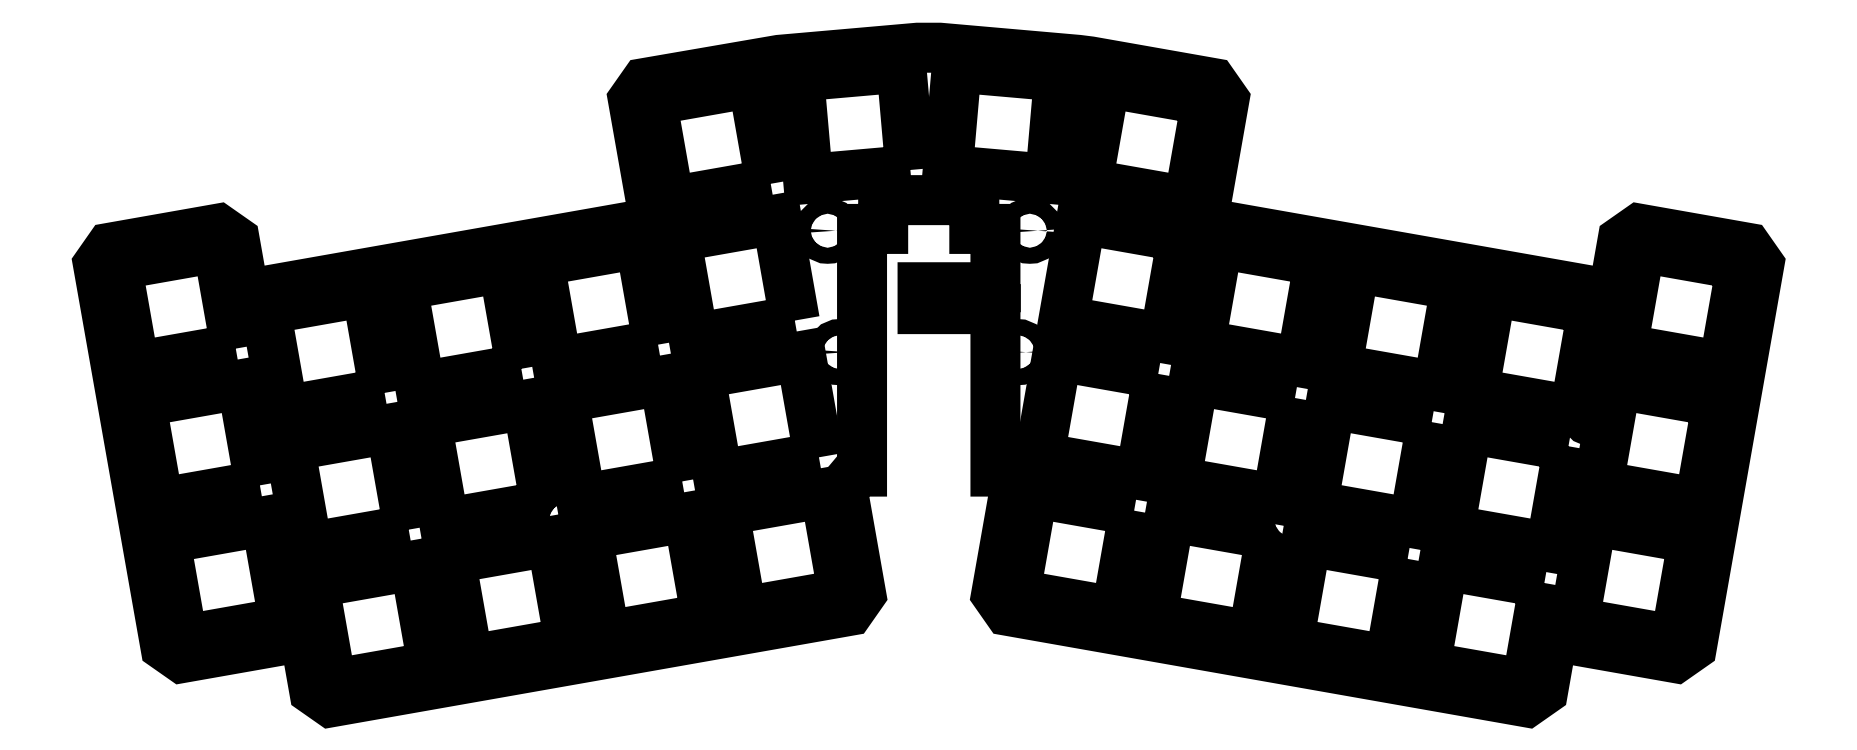
<metadata>
{"format":"dxf","ext":"dxf","renderer":"ezdxf+matplotlib","layout":"modelspace","background":"white","min_lineweight":24,"dpi":150}
</metadata>
<code>
0
SECTION
2
ENTITIES
0
LWPOLYLINE
8
0
90
178
70
1
43
0
10
-214
20
19.87
10
-213.8
20
19.71
10
-213.6
20
19.54
10
-142.4
20
32.08
10
-142.3
20
32.24
10
-142
20
32.69
10
-141.9
20
32.9
10
-141.7
20
33.1
10
-141.6
20
33.3
10
-141.5
20
33.5
10
-141.3
20
33.71
10
-141.2
20
33.92
10
-140.8
20
34.39
10
-143.4
20
48.84
10
-143.2
20
49.01
10
-143.1
20
49.17
10
-143
20
49.33
10
-142.8
20
49.54
10
-142.6
20
49.75
10
-142.4
20
49.95
10
-142.3
20
50.14
10
-142.1
20
50.34
10
-141.9
20
50.55
10
-141.8
20
50.77
10
-141.6
20
50.93
10
-141.5
20
51.1
10
-141.4
20
51.19
10
-140.7
20
51.19
10
-140.7
20
84.48
10
-137.8
20
84.48
10
-137.8
20
88.43
10
-125.3
20
88.43
10
-125.3
20
84.48
10
-122.4
20
84.48
10
-122.4
20
76.48
10
-132.4
20
76.48
10
-132.4
20
73.48
10
-122.4
20
73.48
10
-122.4
20
51.19
10
-121.7
20
51.19
10
-121.6
20
51.01
10
-121.4
20
50.85
10
-121.1
20
50.48
10
-120.8
20
50.08
10
-120.6
20
49.88
10
-120.5
20
49.68
10
-120.3
20
49.47
10
-120.1
20
49.25
10
-120
20
49.09
10
-119.8
20
48.93
10
-119.7
20
48.84
10
-122.3
20
34.39
10
-122.2
20
34.23
10
-122
20
33.99
10
-121.9
20
33.78
10
-121.7
20
33.57
10
-121.6
20
33.37
10
-121.3
20
32.97
10
-121.2
20
32.76
10
-121
20
32.55
10
-120.8
20
32.32
10
-120.7
20
32.08
10
-49.57
20
19.54
10
-49.4
20
19.65
10
-49.17
20
19.82
10
-48.95
20
19.97
10
-48.75
20
20.12
10
-48.54
20
20.26
10
-48.34
20
20.4
10
-48.14
20
20.54
10
-47.94
20
20.68
10
-47.72
20
20.83
10
-47.5
20
20.99
10
-47.25
20
21.16
10
-45.95
20
28.57
10
-29.16
20
25.61
10
-28.99
20
25.73
10
-28.54
20
26.04
10
-28.33
20
26.19
10
-28.13
20
26.33
10
-27.93
20
26.47
10
-27.53
20
26.75
10
-27.31
20
26.9
10
-27.08
20
27.06
10
-26.84
20
27.23
10
-17.61
20
79.58
10
-17.73
20
79.74
10
-17.89
20
79.97
10
-18.04
20
80.19
10
-18.19
20
80.4
10
-18.33
20
80.6
10
-18.61
20
81
10
-18.75
20
81.21
10
-18.9
20
81.42
10
-19.06
20
81.65
10
-19.23
20
81.89
10
-34.05
20
84.51
10
-34.22
20
84.39
10
-34.67
20
84.07
10
-34.88
20
83.93
10
-35.08
20
83.79
10
-35.28
20
83.65
10
-35.48
20
83.51
10
-35.68
20
83.36
10
-35.9
20
83.21
10
-36.13
20
83.05
10
-36.37
20
82.88
10
-37.68
20
75.47
10
-93.96
20
85.4
10
-91
20
102.2
10
-91.11
20
102.4
10
-91.28
20
102.6
10
-91.43
20
102.8
10
-91.57
20
103
10
-91.72
20
103.2
10
-91.85
20
103.4
10
-92
20
103.6
10
-92.14
20
103.8
10
-92.45
20
104.3
10
-92.62
20
104.5
10
-109.4
20
107.5
10
-111.1
20
107.7
10
-130
20
109.3
10
-133.1
20
109.3
10
-152.1
20
107.7
10
-170.5
20
104.5
10
-170.6
20
104.3
10
-170.8
20
104.1
10
-170.9
20
103.9
10
-171.1
20
103.7
10
-171.2
20
103.5
10
-171.4
20
103.3
10
-171.5
20
103.1
10
-171.6
20
102.9
10
-171.8
20
102.7
10
-172
20
102.4
10
-172.1
20
102.2
10
-169.2
20
85.4
10
-225.4
20
75.47
10
-226.8
20
82.88
10
-226.9
20
83
10
-227.2
20
83.16
10
-227.4
20
83.32
10
-227.6
20
83.46
10
-227.8
20
83.6
10
-228.2
20
83.88
10
-228.4
20
84.03
10
-228.6
20
84.18
10
-229.1
20
84.51
10
-243.9
20
81.89
10
-244
20
81.73
10
-244.2
20
81.5
10
-244.3
20
81.28
10
-244.5
20
81.07
10
-244.6
20
80.87
10
-244.8
20
80.67
10
-245
20
80.26
10
-245.2
20
80.05
10
-245.3
20
79.82
10
-245.5
20
79.58
10
-236.3
20
27.23
10
-236.1
20
27.12
10
-235.7
20
26.8
10
-235.5
20
26.66
10
-235.3
20
26.52
10
-235.1
20
26.38
10
-234.9
20
26.24
10
-234.7
20
26.09
10
-234.4
20
25.94
10
-234.2
20
25.78
10
-234
20
25.61
10
-217.2
20
28.57
10
-215.9
20
21.16
10
-215.7
20
21.04
10
-215.3
20
20.73
10
-215
20
20.58
10
-214.8
20
20.44
10
-214.4
20
20.16
0
LWPOLYLINE
8
0
90
4
70
1
43
0
10
-153.2
20
90.67
10
-167.1
20
88.22
10
-169.6
20
102.1
10
-155.7
20
104.6
0
LWPOLYLINE
8
0
90
4
70
1
43
0
10
-134.1
20
92.57
10
-148.1
20
91.34
10
-149.3
20
105.4
10
-135.3
20
106.6
0
LWPOLYLINE
8
0
90
4
70
1
43
0
10
-226.6
20
68.06
10
-240.5
20
65.61
10
-243
20
79.49
10
-229.1
20
81.94
0
LWPOLYLINE
8
0
90
4
70
1
43
0
10
-187.4
20
65.29
10
-201.3
20
62.84
10
-203.8
20
76.73
10
-189.9
20
79.18
0
LWPOLYLINE
8
0
90
4
70
1
43
0
10
-206.2
20
61.98
10
-220.1
20
59.53
10
-222.5
20
73.42
10
-208.7
20
75.87
0
LWPOLYLINE
8
0
90
4
70
1
43
0
10
-149.9
20
71.91
10
-163.8
20
69.46
10
-166.3
20
83.34
10
-152.4
20
85.79
0
LWPOLYLINE
8
0
90
4
70
1
43
0
10
-168.7
20
68.6
10
-182.6
20
66.15
10
-185
20
80.04
10
-171.1
20
82.49
0
LWPOLYLINE
8
0
90
4
70
1
43
0
10
-113.7
20
105.4
10
-114.9
20
91.33
10
-128.9
20
92.56
10
-127.7
20
106.6
0
LWPOLYLINE
8
0
90
4
70
1
43
0
10
-93.45
20
102.1
10
-95.9
20
88.22
10
-109.8
20
90.67
10
-107.3
20
104.6
0
LWPOLYLINE
8
0
90
4
70
1
43
0
10
-96.76
20
83.34
10
-99.2
20
69.46
10
-113.1
20
71.91
10
-110.6
20
85.79
0
LWPOLYLINE
8
0
90
4
70
1
43
0
10
-78
20
80.04
10
-80.44
20
66.15
10
-94.33
20
68.6
10
-91.88
20
82.49
0
LWPOLYLINE
8
0
90
4
70
1
43
0
10
-59.24
20
76.73
10
-61.68
20
62.84
10
-75.57
20
65.29
10
-73.12
20
79.18
0
LWPOLYLINE
8
0
90
4
70
1
43
0
10
-40.48
20
73.42
10
-42.93
20
59.53
10
-56.81
20
61.98
10
-54.36
20
75.87
0
LWPOLYLINE
8
0
90
4
70
1
43
0
10
-20.06
20
79.49
10
-22.51
20
65.61
10
-36.4
20
68.06
10
-33.95
20
81.94
0
LWPOLYLINE
8
0
90
4
70
1
43
0
10
-223.3
20
49.3
10
-237.2
20
46.85
10
-239.6
20
60.73
10
-225.8
20
63.18
0
LWPOLYLINE
8
0
90
4
70
1
43
0
10
-202.9
20
43.22
10
-216.8
20
40.77
10
-219.2
20
54.66
10
-205.3
20
57.11
0
LWPOLYLINE
8
0
90
4
70
1
43
0
10
-184.1
20
46.53
10
-198
20
44.08
10
-200.5
20
57.97
10
-186.6
20
60.42
0
LWPOLYLINE
8
0
90
4
70
1
43
0
10
-165.4
20
49.84
10
-179.3
20
47.39
10
-181.7
20
61.28
10
-167.8
20
63.73
0
LWPOLYLINE
8
0
90
4
70
1
43
0
10
-146.6
20
53.15
10
-160.5
20
50.7
10
-162.9
20
64.58
10
-149.1
20
67.03
0
LWPOLYLINE
8
0
90
4
70
1
43
0
10
-220
20
30.54
10
-233.9
20
28.09
10
-236.3
20
41.97
10
-222.5
20
44.42
0
LWPOLYLINE
8
0
90
4
70
1
43
0
10
-180.8
20
27.77
10
-194.7
20
25.32
10
-197.2
20
39.21
10
-183.3
20
41.66
0
LWPOLYLINE
8
0
90
4
70
1
43
0
10
-199.6
20
24.46
10
-213.5
20
22.01
10
-215.9
20
35.9
10
-202
20
38.35
0
LWPOLYLINE
8
0
90
4
70
1
43
0
10
-162.1
20
31.08
10
-176
20
28.63
10
-178.4
20
42.52
10
-164.5
20
44.97
0
LWPOLYLINE
8
0
90
4
70
1
43
0
10
-143.3
20
34.39
10
-157.2
20
31.94
10
-159.6
20
45.82
10
-145.8
20
48.27
0
LWPOLYLINE
8
0
90
4
70
1
43
0
10
-100.1
20
64.58
10
-102.5
20
50.7
10
-116.4
20
53.15
10
-114
20
67.03
0
LWPOLYLINE
8
0
90
4
70
1
43
0
10
-81.31
20
61.28
10
-83.76
20
47.39
10
-97.64
20
49.84
10
-95.19
20
63.73
0
LWPOLYLINE
8
0
90
4
70
1
43
0
10
-23.37
20
60.73
10
-25.82
20
46.85
10
-39.71
20
49.3
10
-37.26
20
63.18
0
LWPOLYLINE
8
0
90
4
70
1
43
0
10
-62.55
20
57.97
10
-65
20
44.08
10
-78.88
20
46.53
10
-76.43
20
60.42
0
LWPOLYLINE
8
0
90
4
70
1
43
0
10
-43.79
20
54.66
10
-46.24
20
40.77
10
-60.12
20
43.22
10
-57.68
20
57.11
0
LWPOLYLINE
8
0
90
4
70
1
43
0
10
-103.4
20
45.82
10
-105.8
20
31.94
10
-119.7
20
34.39
10
-117.3
20
48.27
0
LWPOLYLINE
8
0
90
4
70
1
43
0
10
-84.61
20
42.52
10
-87.06
20
28.63
10
-100.9
20
31.08
10
-98.5
20
44.97
0
LWPOLYLINE
8
0
90
4
70
1
43
0
10
-65.85
20
39.21
10
-68.3
20
25.32
10
-82.19
20
27.77
10
-79.74
20
41.66
0
LWPOLYLINE
8
0
90
4
70
1
43
0
10
-26.68
20
41.97
10
-29.13
20
28.09
10
-43.01
20
30.54
10
-40.56
20
44.42
0
LWPOLYLINE
8
0
90
4
70
1
43
0
10
-47.1
20
35.9
10
-49.54
20
22.01
10
-63.43
20
24.46
10
-60.98
20
38.35
0
CIRCLE
8
0
10
-145.4
20
84.23
30
0
40
1.1
210
0
220
0
230
1
0
CIRCLE
8
0
10
-143.8
20
67.57
30
0
40
1.1
210
0
220
0
230
1
0
CIRCLE
8
0
10
-117.7
20
84.23
30
0
40
1.1
210
0
220
0
230
1
0
CIRCLE
8
0
10
-122.7
20
75.72
30
0
40
0.25
210
0
220
0
230
1
0
CIRCLE
8
0
10
-122.7
20
74.97
30
0
40
0.25
210
0
220
0
230
1
0
CIRCLE
8
0
10
-122.7
20
74.22
30
0
40
0.25
210
0
220
0
230
1
0
CIRCLE
8
0
10
-119.3
20
67.57
30
0
40
1.1
210
0
220
0
230
1
0
CIRCLE
8
0
10
-222.6
20
59.19
30
0
40
1.1
210
0
220
0
230
1
0
CIRCLE
8
0
10
-181.3
20
44.56
30
0
40
1.1
210
0
220
0
230
1
0
CIRCLE
8
0
10
-81.8
20
44.56
30
0
40
1.1
210
0
220
0
230
1
0
CIRCLE
8
0
10
-40.53
20
59.19
30
0
40
1.1
210
0
220
0
230
1
0
ENDSEC
0
EOF

</code>
